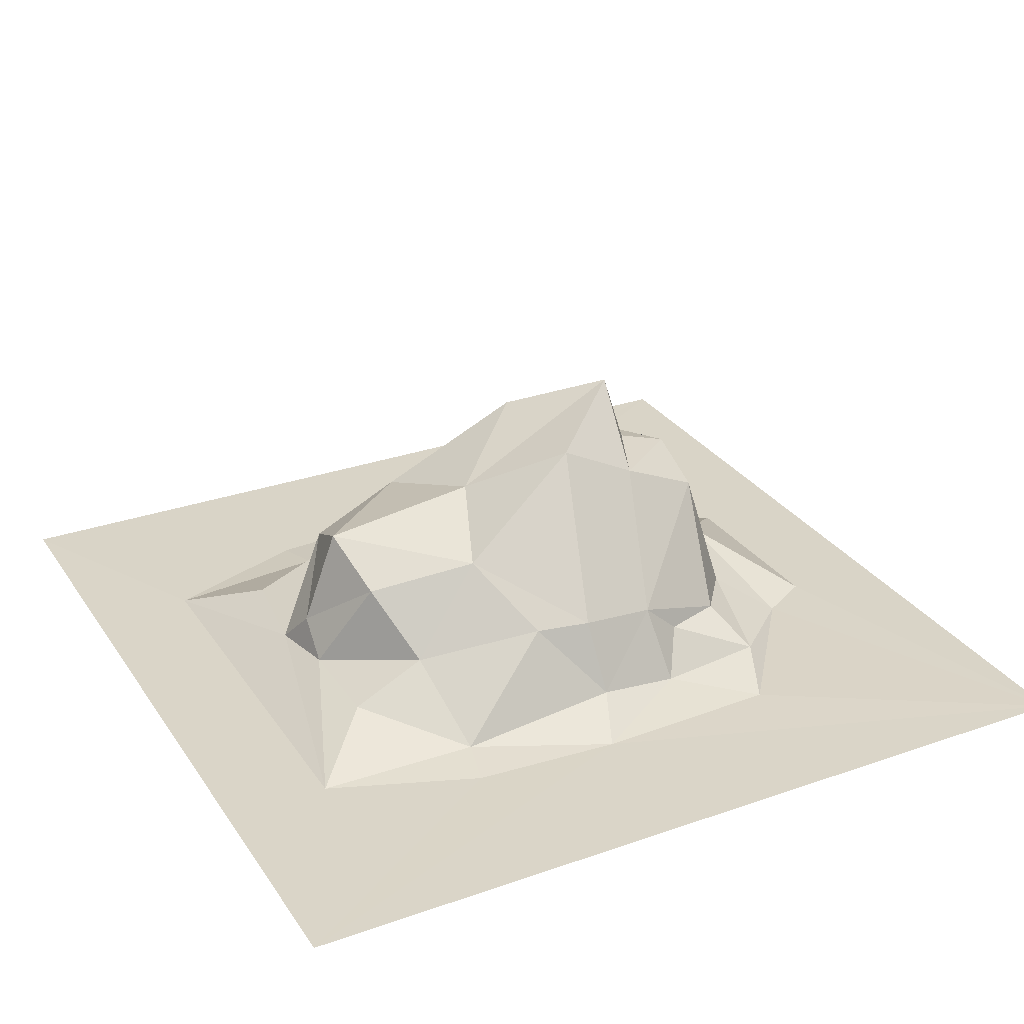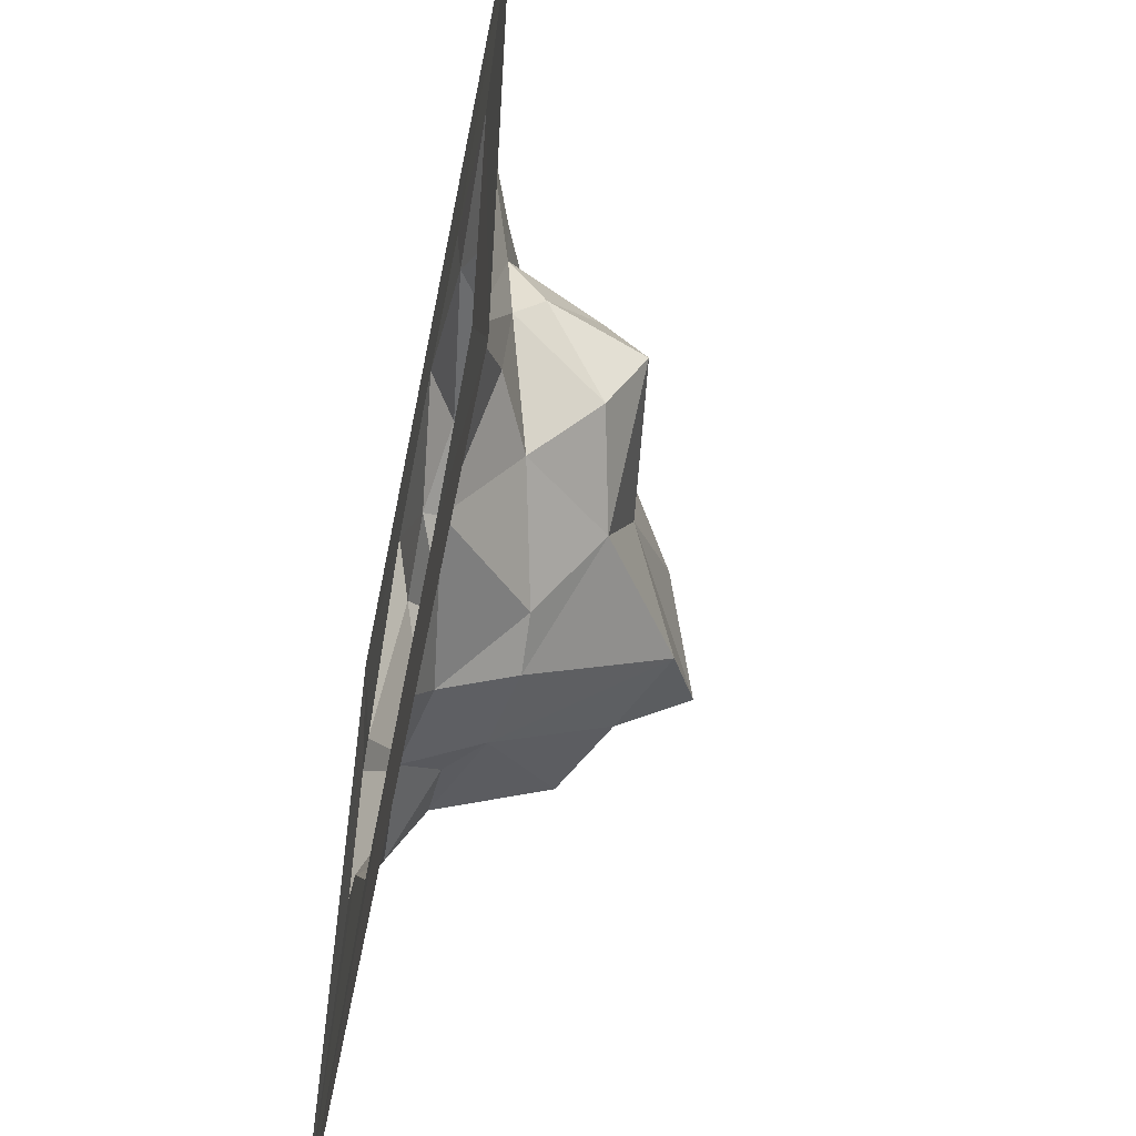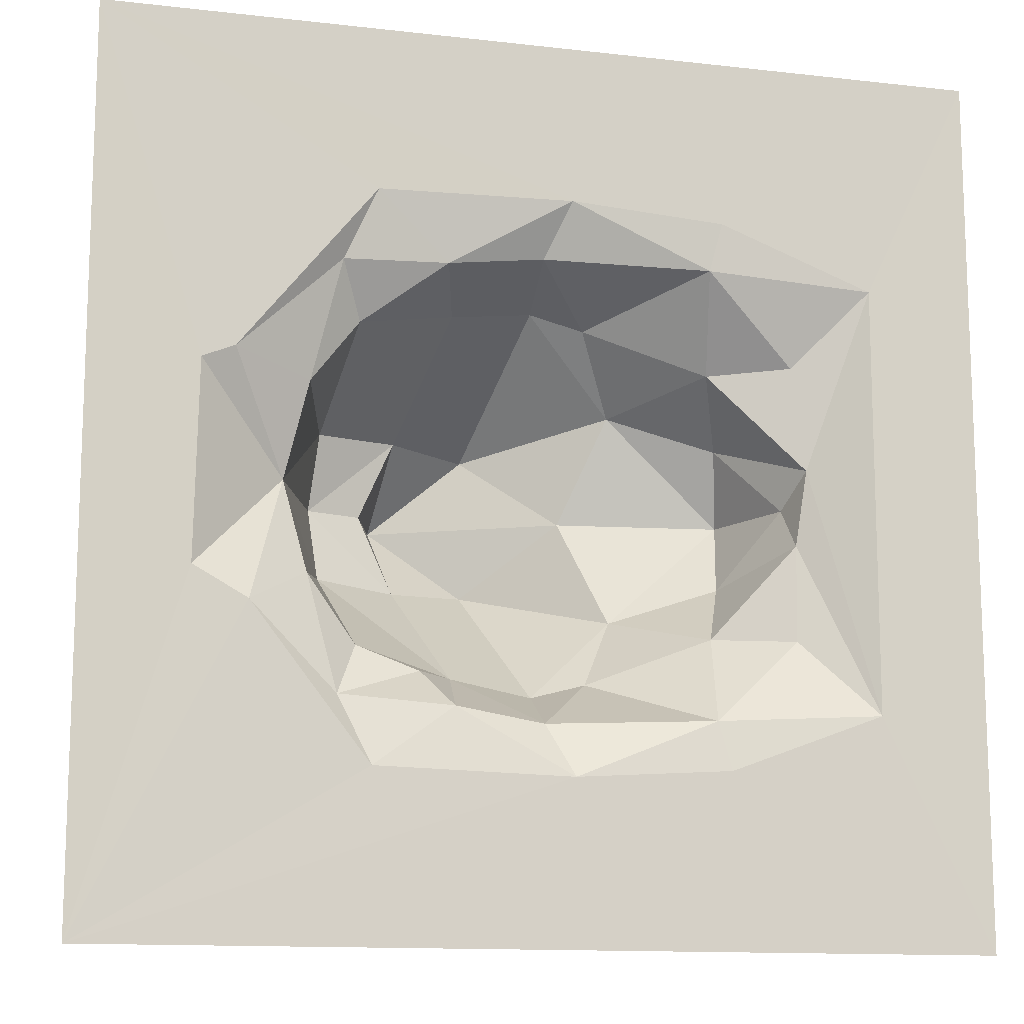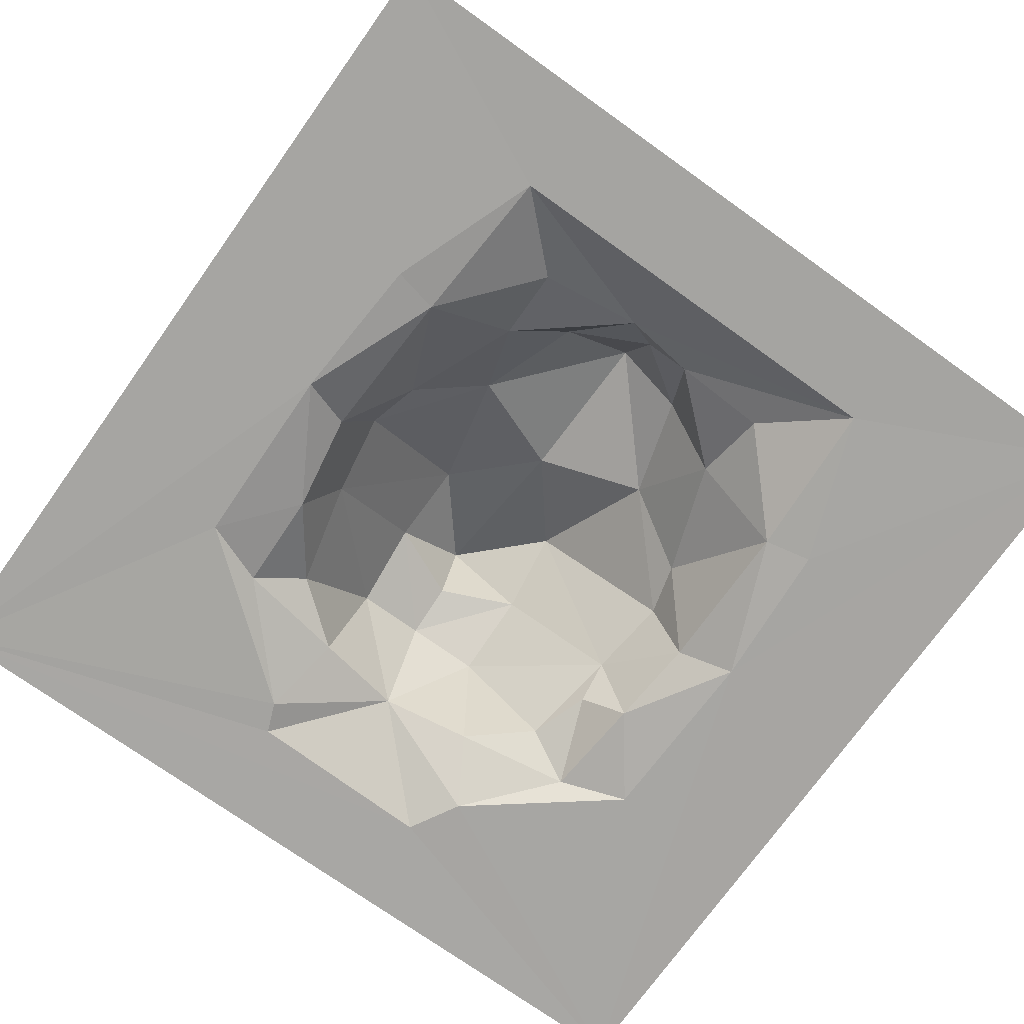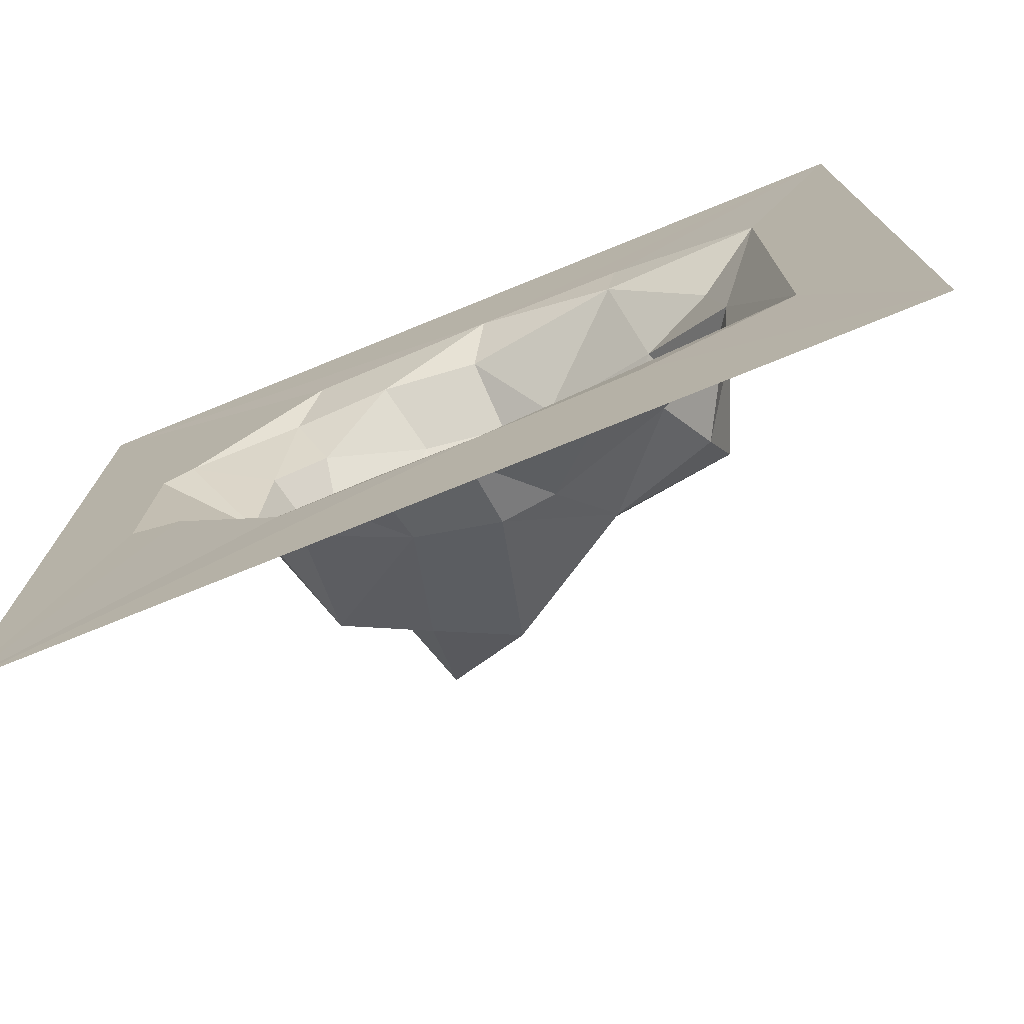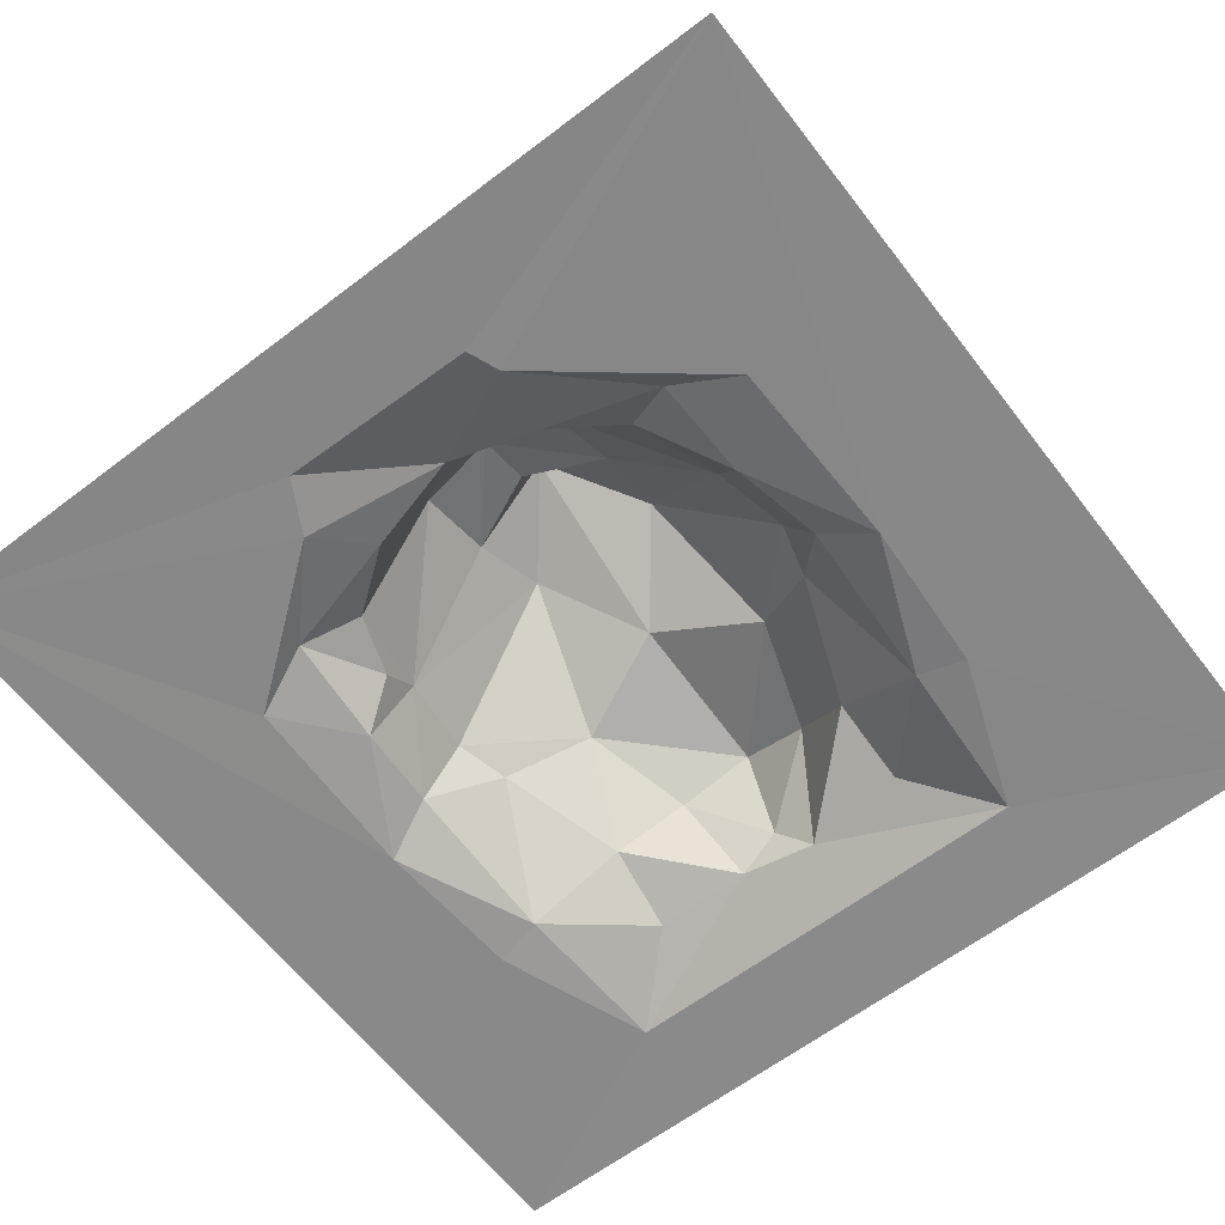
<metadata>
{"format":"obj","ext":"obj","renderer":"f3d","projection":"perspective","resolution":1024,"background":"white","views":[{"elev":28.9,"azim":152.5,"up":"+Y"},{"elev":-57.9,"azim":78.7,"up":"+Z"},{"elev":-12.9,"azim":-14.7,"up":"+Z"},{"elev":-73.8,"azim":54.5,"up":"+Y"},{"elev":-75.4,"azim":22.1,"up":"+Z"},{"elev":-62.9,"azim":-52.4,"up":"+Y"}]}
</metadata>
<code>
o Plane.002
v -2.065 -2.4e-05 2.065
v -0.5601 1.342 0
v 1.221 0.3416 -0
v 0.01092 0.1389 -1.075
v 0.01092 0.1389 1.075
v -0.9322 0.08785 0.9838
v -0.6771 0.9784 0
v 1.05 0.7959 -0
v 0.03488 0.4762 -0.9121
v -0.4505 0.07714 0.9991
v -1.056 0.1924 0.4365
v -0.4132 0.06192 -1.02
v 0.7817 0.03229 -1.05
v 1.222 0.1718 -0.6503
v 0.7817 0.03229 1.05
v 0.1149 0.002884 1.321
v -0.3576 0.4106 -0.8507
v -0.143 1.154 0.3375
v -1.155 0.2803 -0.005794
v -0.9322 0.08785 -0.9838
v 1.286 0.1678 0.1592
v -0.934 0.8954 0
v 0.03488 0.4762 0.9121
v 2.065 -4.2e-05 2.065
v 0.2811 0.8975 -0
v -0.143 1.154 -0.3375
v -2.065 -2.3e-05 -2.065
v -1.056 0.1924 -0.4365
v 1.239 0.2008 -0.1961
v 1.56 0.006466 1.003
v 1.222 0.1718 0.6503
v 0.8588 0.3341 -0.6306
v 0.2893 0.4635 -0.8449
v -1.334 0.0069 -0.6006
v -0.7908 0.008865 -1.298
v -0.7911 0.00853 1.3
v -1.418 0.006501 0.5187
v -0.5141 0.9713 0.366
v -0.8244 0.2434 -0.7413
v -0.532 0.2514 -0.844
v -0.5141 0.9713 -0.366
v 1.558 0.006339 -1.004
v -0.9027 0.7931 -0.3462
v -0.8244 0.2434 0.7413
v -0.9027 0.7931 0.3462
v -1.567 0.008853 0.4585
v -1.585 0.007968 -0.4617
v 0.1153 0.002601 -1.322
v 0.4879 0.7388 -0.5003
v 0.2894 0.4635 0.8449
v 0.4879 0.7388 0.5003
v 0.9915 0.6241 0.3396
v 0.8345 0.002392 1.274
v 0.8588 0.3341 0.6306
v 0.9915 0.6241 -0.3396
v 0.8349 0.00226 -1.275
v 2.065 -4.2e-05 -2.065
v -0.3576 0.4106 0.8507
f 58 10 5
f 12 4 48
f 34 20 35
f 55 8 3
f 54 31 21
f 50 5 15
f 21 31 30
f 4 13 48
f 34 28 20
f 35 48 27
f 35 20 12
f 1 37 46
f 58 23 18
f 45 44 58
f 39 17 40
f 22 7 41
f 21 30 42
f 16 24 53
f 30 53 24
f 3 21 29
f 43 41 17
f 28 43 39
f 19 22 43
f 20 39 40
f 17 9 4
f 40 17 12
f 10 36 16
f 11 6 44
f 22 45 38
f 19 11 45
f 1 46 47
f 37 11 19
f 46 37 19
f 1 36 37
f 13 42 56
f 27 48 57
f 4 9 33
f 32 14 13
f 33 32 13
f 31 15 30
f 23 50 51
f 52 21 3
f 51 50 54
f 15 16 53
f 30 24 57
f 32 55 29
f 49 55 32
f 34 19 28
f 47 46 19
f 17 41 26
f 23 58 5
f 35 12 48
f 29 55 3
f 31 54 15
f 1 24 16
f 52 54 21
f 38 58 18
f 38 45 58
f 44 6 10
f 43 22 41
f 29 21 42
f 30 15 53
f 14 29 42
f 13 14 42
f 39 43 17
f 28 19 43
f 12 20 40
f 20 28 39
f 12 17 4
f 16 36 1
f 6 36 10
f 5 10 16
f 58 44 10
f 7 22 38
f 22 19 45
f 45 11 44
f 6 37 36
f 27 1 47
f 27 47 34
f 48 56 57
f 33 9 49
f 4 33 13
f 23 5 50
f 8 52 3
f 52 51 54
f 15 5 16
f 54 50 15
f 14 32 29
f 33 49 32
f 48 13 56
f 56 42 57
f 34 47 19
f 35 27 34
f 11 37 6
f 9 17 26
f 42 30 57
f 41 7 2
f 25 8 49
f 38 18 2
f 9 26 49
f 26 2 25
f 18 51 25
f 8 51 52
f 26 41 2
f 7 38 2
f 49 26 25
f 8 25 51
f 2 18 25
f 18 23 51
f 49 8 55

</code>
